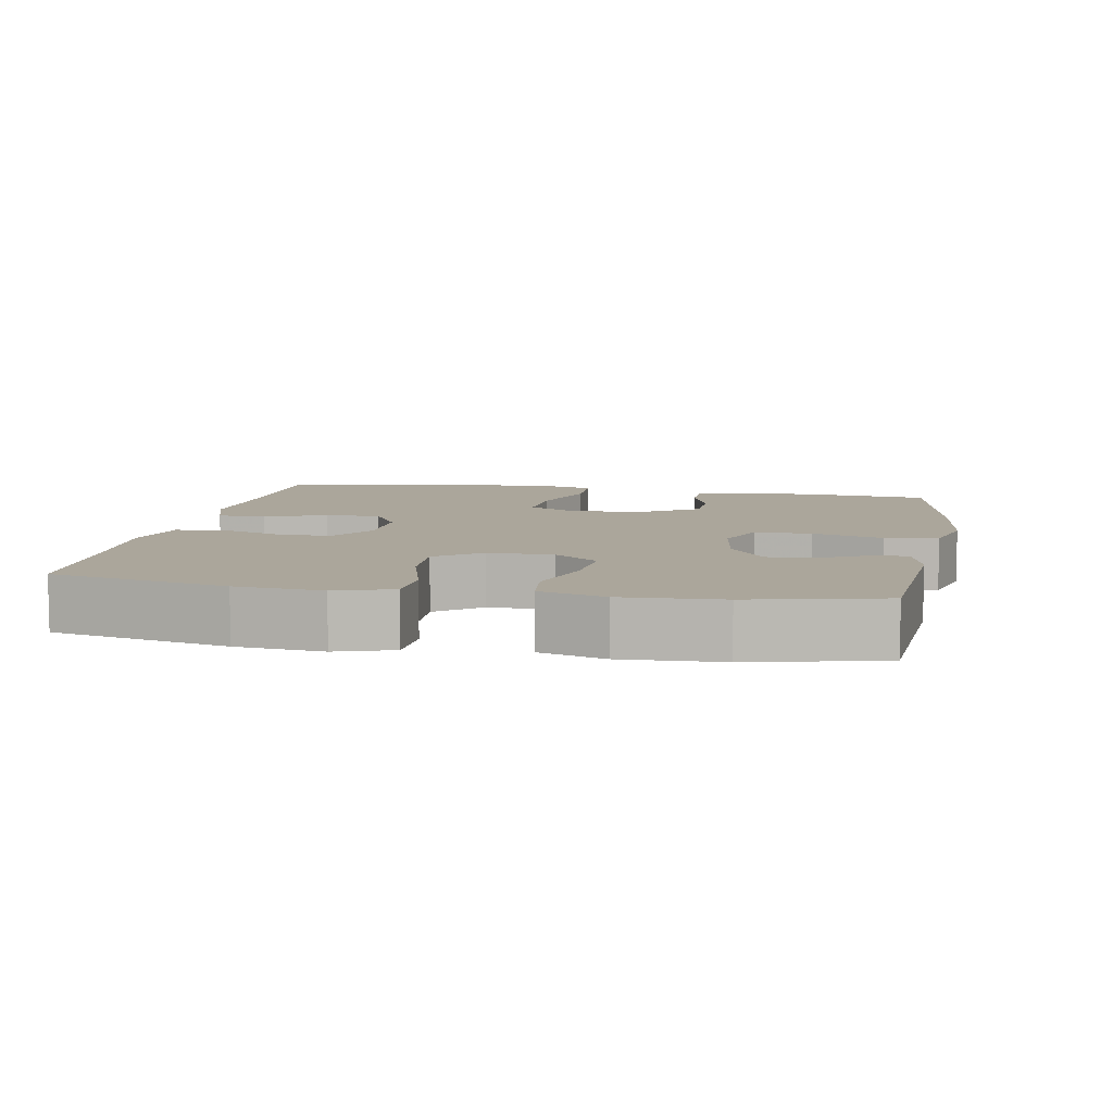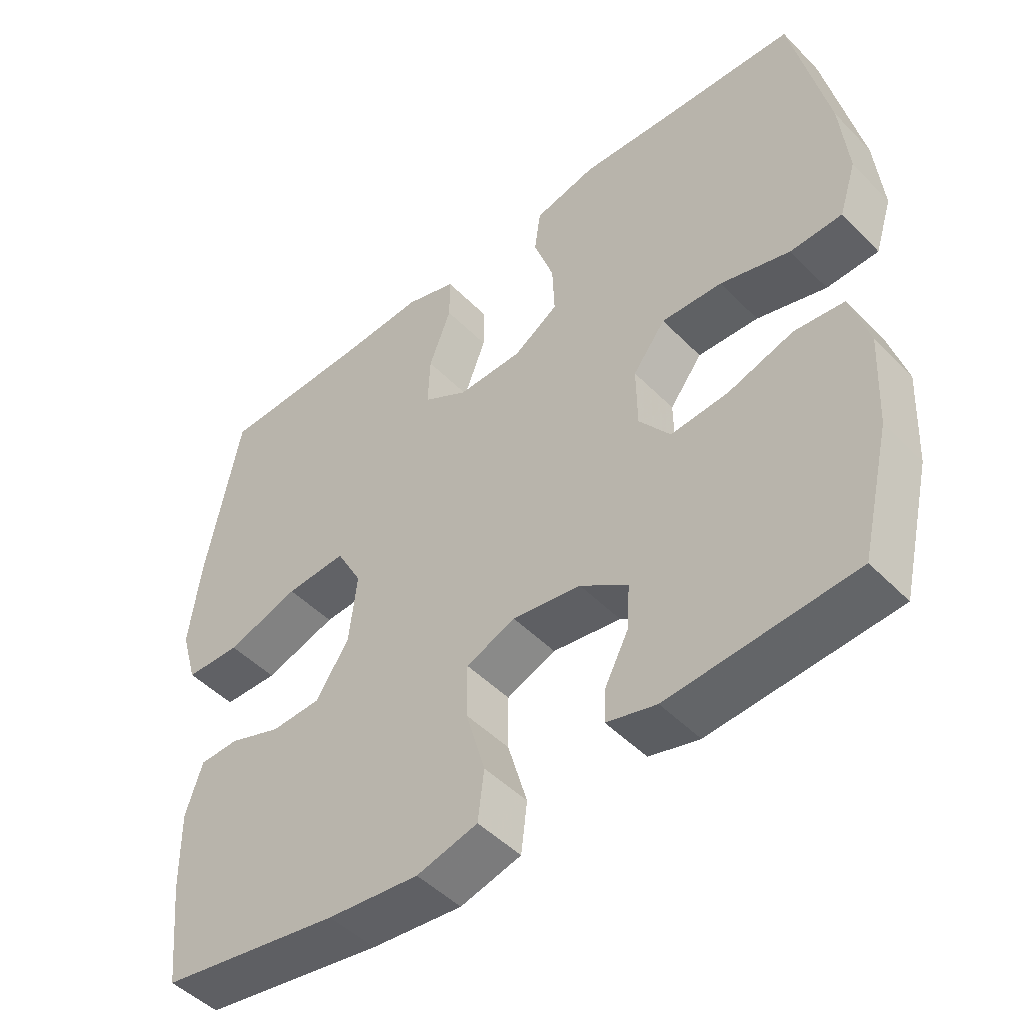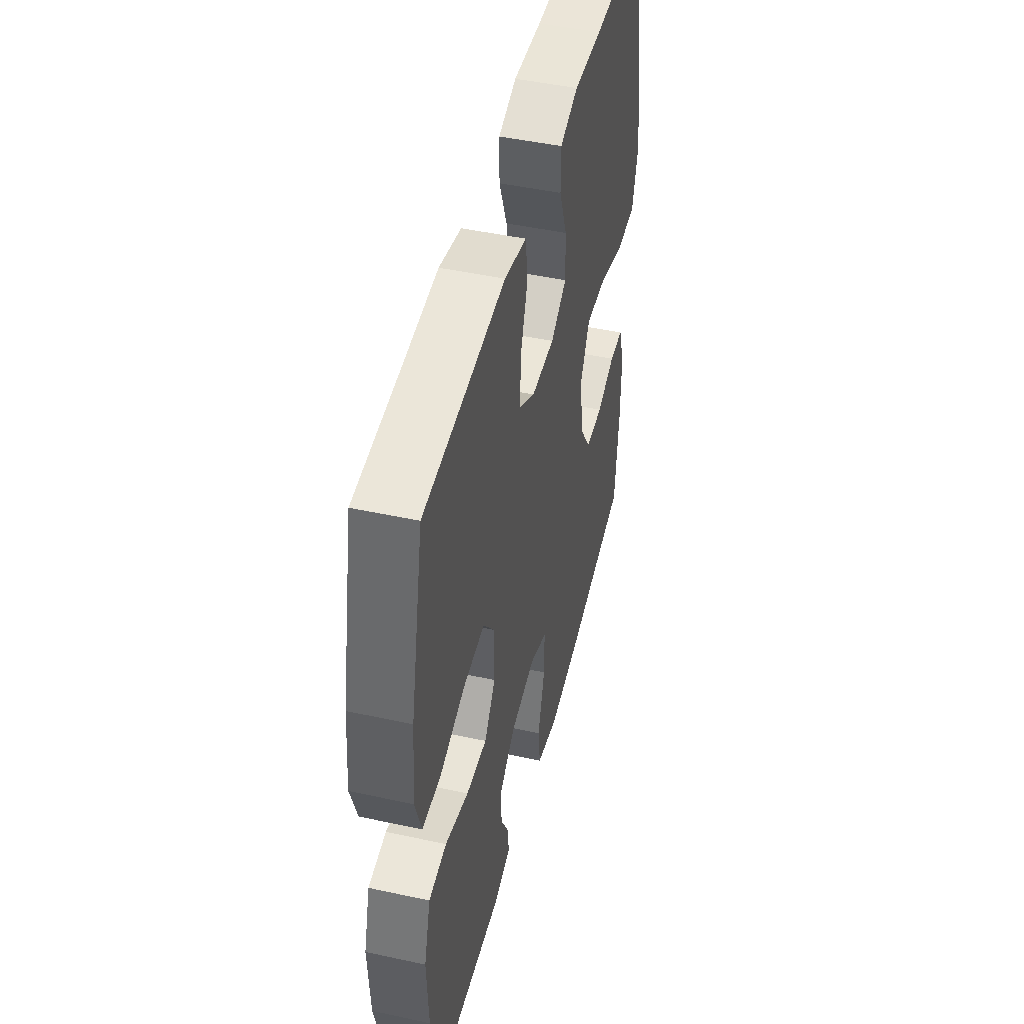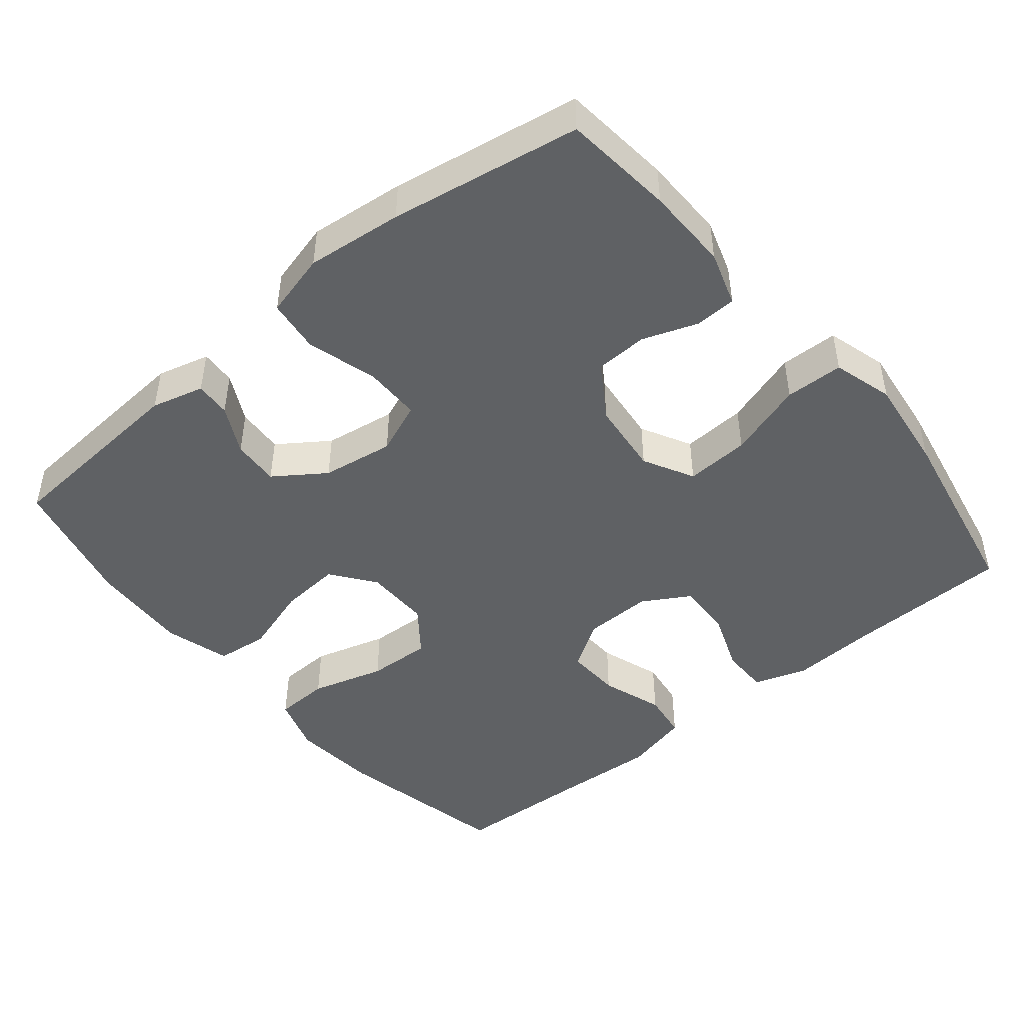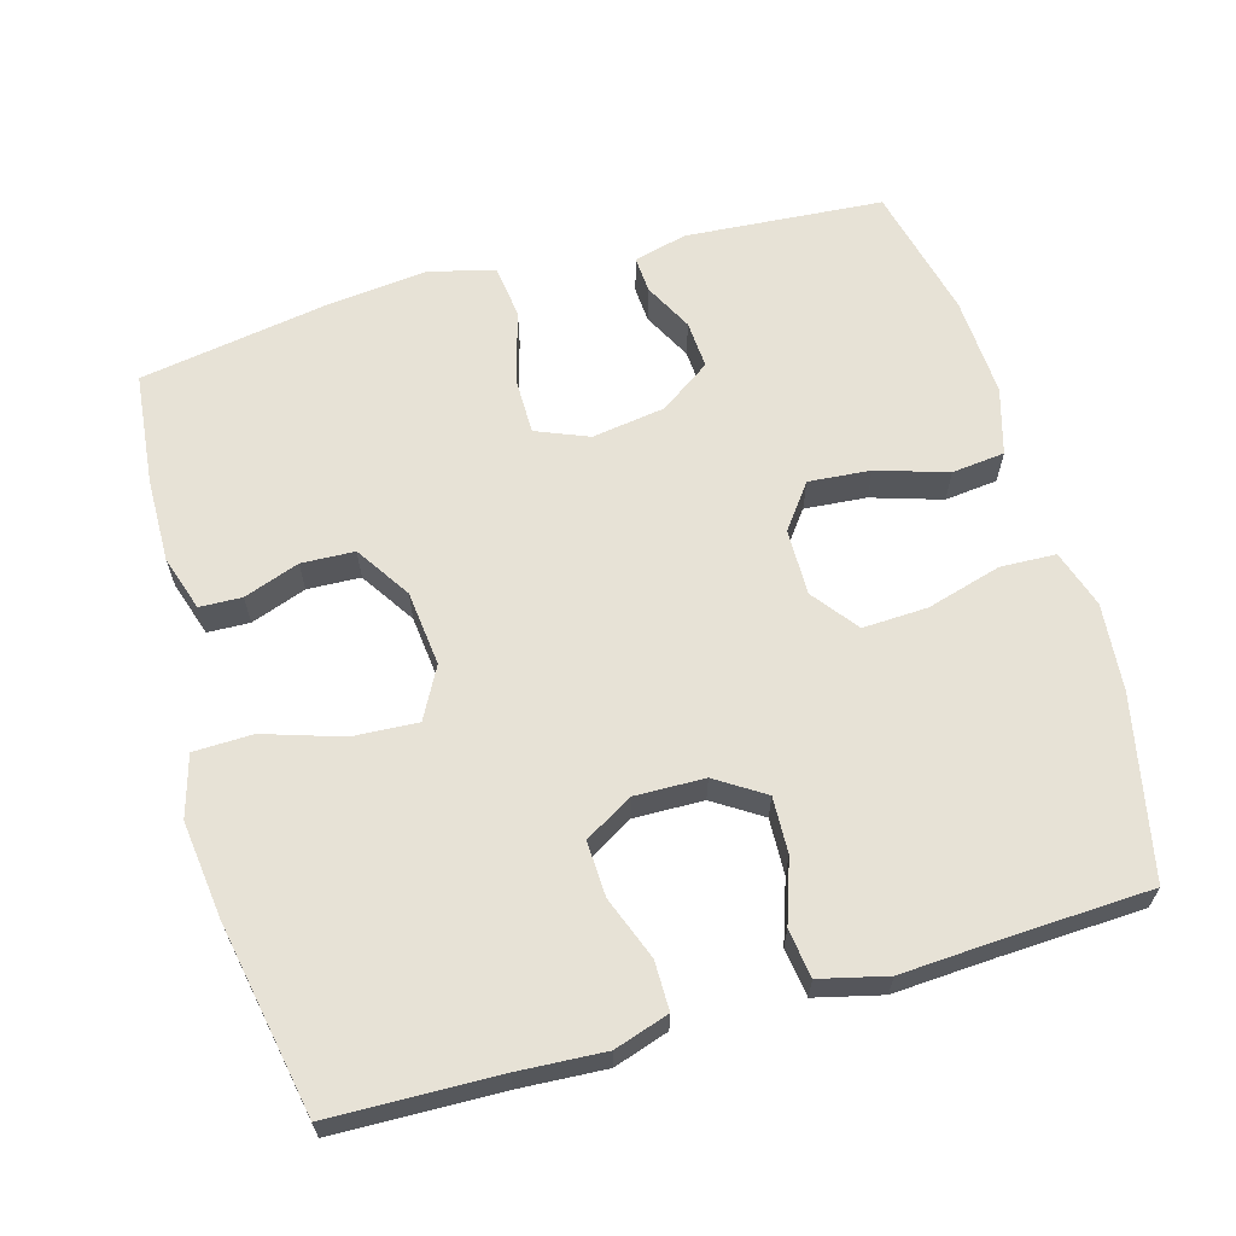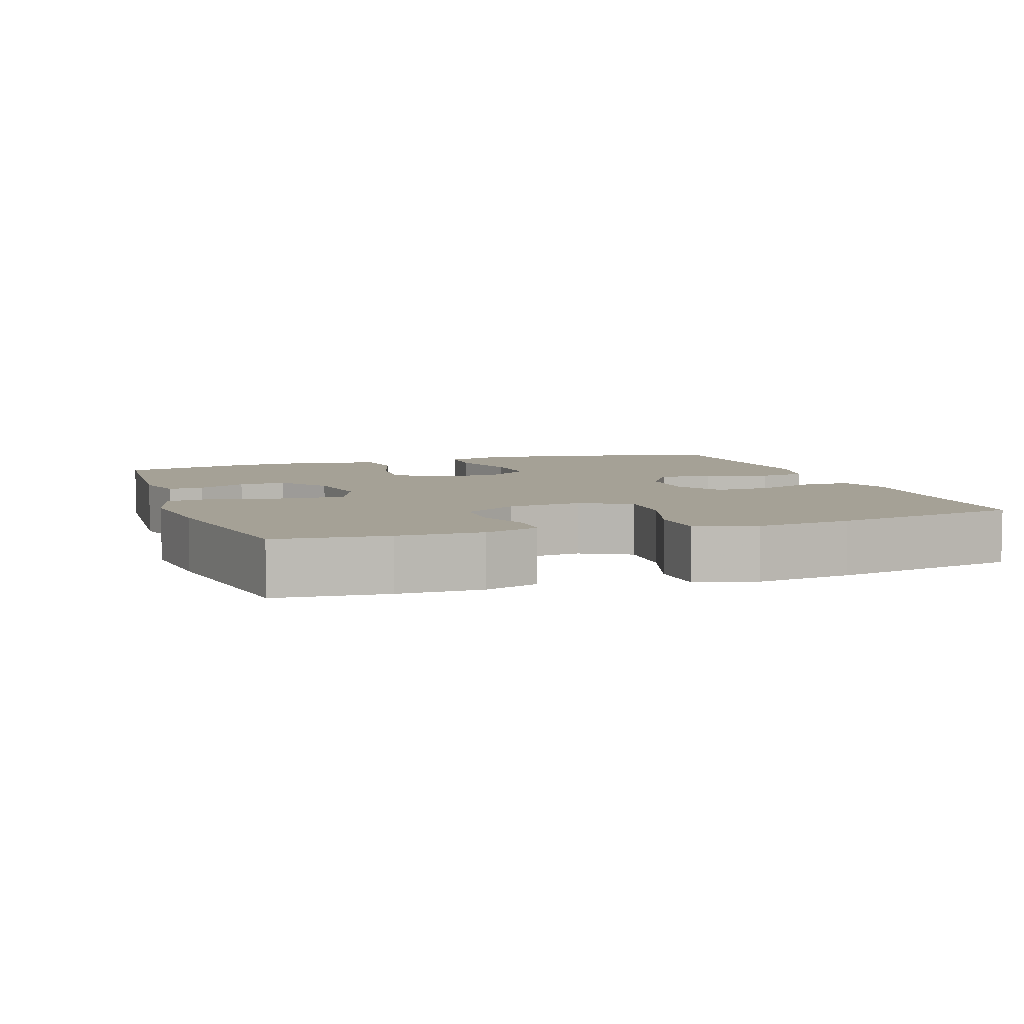
<metadata>
{"format":"obj","ext":"obj","renderer":"f3d","projection":"perspective","resolution":1024,"background":"white","views":[{"elev":8.0,"azim":100.5,"up":"+Y"},{"elev":-48.3,"azim":41.8,"up":"+Z"},{"elev":47.1,"azim":103.8,"up":"+Z"},{"elev":-46.5,"azim":-140.5,"up":"+Y"},{"elev":63.6,"azim":-15.9,"up":"+Y"},{"elev":6.1,"azim":-109.1,"up":"+Y"}]}
</metadata>
<code>
v -0.5 0.07 0.5
v -0.275 0.07 0.506
v -0.159 0.07 0.513
v -0.085 0.07 0.489
v -0.085 0.07 0.423
v -0.117 0.07 0.338
v -0.12 0.07 0.263
v -0.055 0.07 0.225
v 0.039 0.07 0.227
v 0.104 0.07 0.269
v 0.101 0.07 0.345
v 0.072 0.07 0.43
v 0.081 0.07 0.495
v 0.171 0.07 0.517
v 0.306 0.07 0.509
v 0.5 0.07 0.5
v 0.552 0.07 0.257
v 0.563 0.07 0.138
v 0.538 0.07 0.06
v 0.463 0.07 0.057
v 0.362 0.07 0.086
v 0.274 0.07 0.09
v 0.227 0.07 0.028
v 0.228 0.07 -0.062
v 0.273 0.07 -0.122
v 0.357 0.07 -0.115
v 0.452 0.07 -0.085
v 0.524 0.07 -0.093
v 0.55 0.07 -0.183
v 0.543 0.07 -0.319
v 0.5 0.07 -0.5
v 0.232 0.07 -0.52
v 0.16 0.07 -0.501
v 0.163 0.07 -0.452
v 0.197 0.07 -0.386
v 0.201 0.07 -0.321
v 0.132 0.07 -0.273
v 0.033 0.07 -0.258
v -0.038 0.07 -0.287
v -0.038 0.07 -0.365
v -0.01 0.07 -0.462
v -0.019 0.07 -0.535
v -0.107 0.07 -0.558
v -0.239 0.07 -0.544
v -0.5 0.07 -0.5
v -0.516 0.07 -0.348
v -0.518 0.07 -0.233
v -0.494 0.07 -0.158
v -0.437 0.07 -0.156
v -0.362 0.07 -0.183
v -0.29 0.07 -0.18
v -0.242 0.07 -0.106
v -0.231 0.07 -0.004
v -0.268 0.07 0.065
v -0.356 0.07 0.06
v -0.461 0.07 0.026
v -0.541 0.07 0.028
v -0.565 0.07 0.111
v -0.549 0.07 0.241
v -0.5 0 0.5
v -0.275 0 0.506
v -0.159 0 0.513
v -0.085 0 0.489
v -0.085 0 0.423
v -0.117 0 0.338
v -0.12 0 0.263
v -0.055 0 0.225
v 0.039 0 0.227
v 0.104 0 0.269
v 0.101 0 0.345
v 0.072 0 0.43
v 0.081 0 0.495
v 0.171 0 0.517
v 0.306 0 0.509
v 0.5 0 0.5
v 0.552 0 0.257
v 0.563 0 0.138
v 0.538 0 0.06
v 0.463 0 0.057
v 0.362 0 0.086
v 0.274 0 0.09
v 0.227 0 0.028
v 0.228 0 -0.062
v 0.273 0 -0.122
v 0.357 0 -0.115
v 0.452 0 -0.085
v 0.524 0 -0.093
v 0.55 0 -0.183
v 0.543 0 -0.319
v 0.5 0 -0.5
v 0.232 0 -0.52
v 0.16 0 -0.501
v 0.163 0 -0.452
v 0.197 0 -0.386
v 0.201 0 -0.321
v 0.132 0 -0.273
v 0.033 0 -0.258
v -0.038 0 -0.287
v -0.038 0 -0.365
v -0.01 0 -0.462
v -0.019 0 -0.535
v -0.107 0 -0.558
v -0.239 0 -0.544
v -0.5 0 -0.5
v -0.516 0 -0.348
v -0.518 0 -0.233
v -0.494 0 -0.158
v -0.437 0 -0.156
v -0.362 0 -0.183
v -0.29 0 -0.18
v -0.242 0 -0.106
v -0.231 0 -0.004
v -0.268 0 0.065
v -0.356 0 0.06
v -0.461 0 0.026
v -0.541 0 0.028
v -0.565 0 0.111
v -0.549 0 0.241
f 59 1 2
f 58 59 2
f 57 58 2
f 56 57 2
f 55 56 2
f 4 5 6
f 3 4 6
f 2 3 6
f 55 2 6
f 54 55 6
f 53 54 6 7
f 52 53 7 8
f 48 49 50
f 47 48 50
f 46 47 50
f 45 46 50
f 44 45 50
f 43 44 50
f 42 43 50
f 41 42 50
f 40 41 50
f 39 40 50 51
f 38 39 51 52
f 33 34 35
f 32 33 35
f 31 32 35
f 30 31 35
f 29 30 35
f 28 29 35
f 27 28 35
f 26 27 35
f 25 26 35 36
f 24 25 36 37
f 19 20 21
f 18 19 21
f 17 18 21
f 16 17 21
f 15 16 21
f 15 21 22
f 14 15 22
f 13 14 22
f 12 13 22
f 11 12 22
f 10 11 22 23
f 52 8 9
f 38 52 9
f 37 38 9
f 24 37 9
f 23 24 9
f 9 10 23
f 61 60 118
f 61 118 117
f 61 117 116
f 61 116 115
f 61 115 114
f 65 64 63
f 65 63 62
f 65 62 61
f 65 61 114
f 65 114 113
f 66 65 113 112
f 67 66 112 111
f 109 108 107
f 109 107 106
f 109 106 105
f 109 105 104
f 109 104 103
f 109 103 102
f 109 102 101
f 109 101 100
f 109 100 99
f 110 109 99 98
f 111 110 98 97
f 94 93 92
f 94 92 91
f 94 91 90
f 94 90 89
f 94 89 88
f 94 88 87
f 94 87 86
f 94 86 85
f 95 94 85 84
f 96 95 84 83
f 80 79 78
f 80 78 77
f 80 77 76
f 80 76 75
f 80 75 74
f 81 80 74
f 81 74 73
f 81 73 72
f 81 72 71
f 81 71 70
f 82 81 70 69
f 68 67 111
f 68 111 97
f 68 97 96
f 68 96 83
f 68 83 82
f 82 69 68
f 1 60 61 2
f 2 61 62 3
f 3 62 63 4
f 4 63 64 5
f 5 64 65 6
f 6 65 66 7
f 7 66 67 8
f 8 67 68 9
f 9 68 69 10
f 10 69 70 11
f 11 70 71 12
f 12 71 72 13
f 13 72 73 14
f 14 73 74 15
f 15 74 75 16
f 16 75 76 17
f 17 76 77 18
f 18 77 78 19
f 19 78 79 20
f 20 79 80 21
f 21 80 81 22
f 22 81 82 23
f 23 82 83 24
f 24 83 84 25
f 25 84 85 26
f 26 85 86 27
f 27 86 87 28
f 28 87 88 29
f 29 88 89 30
f 30 89 90 31
f 31 90 91 32
f 32 91 92 33
f 33 92 93 34
f 34 93 94 35
f 35 94 95 36
f 36 95 96 37
f 37 96 97 38
f 38 97 98 39
f 39 98 99 40
f 40 99 100 41
f 41 100 101 42
f 42 101 102 43
f 43 102 103 44
f 44 103 104 45
f 45 104 105 46
f 46 105 106 47
f 47 106 107 48
f 48 107 108 49
f 49 108 109 50
f 50 109 110 51
f 51 110 111 52
f 52 111 112 53
f 53 112 113 54
f 54 113 114 55
f 55 114 115 56
f 56 115 116 57
f 57 116 117 58
f 58 117 118 59
f 59 118 60 1

</code>
